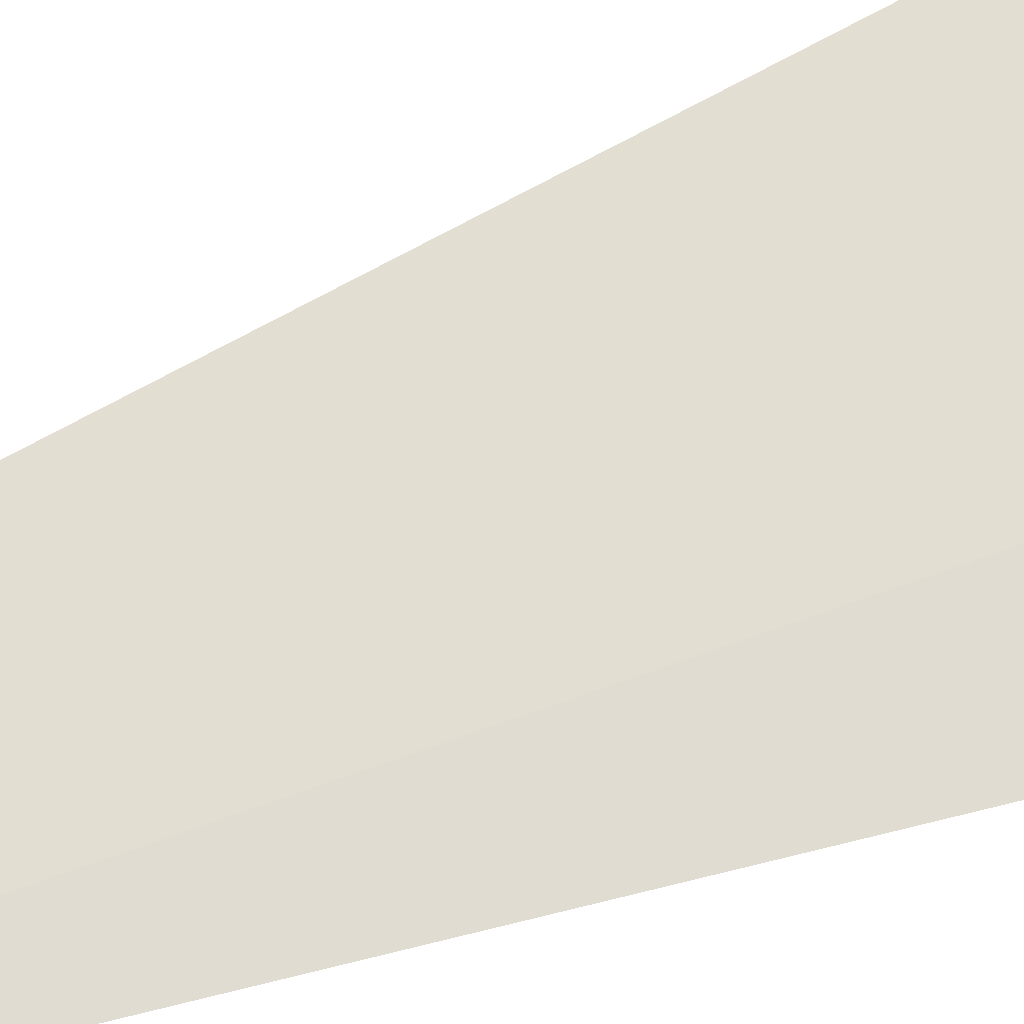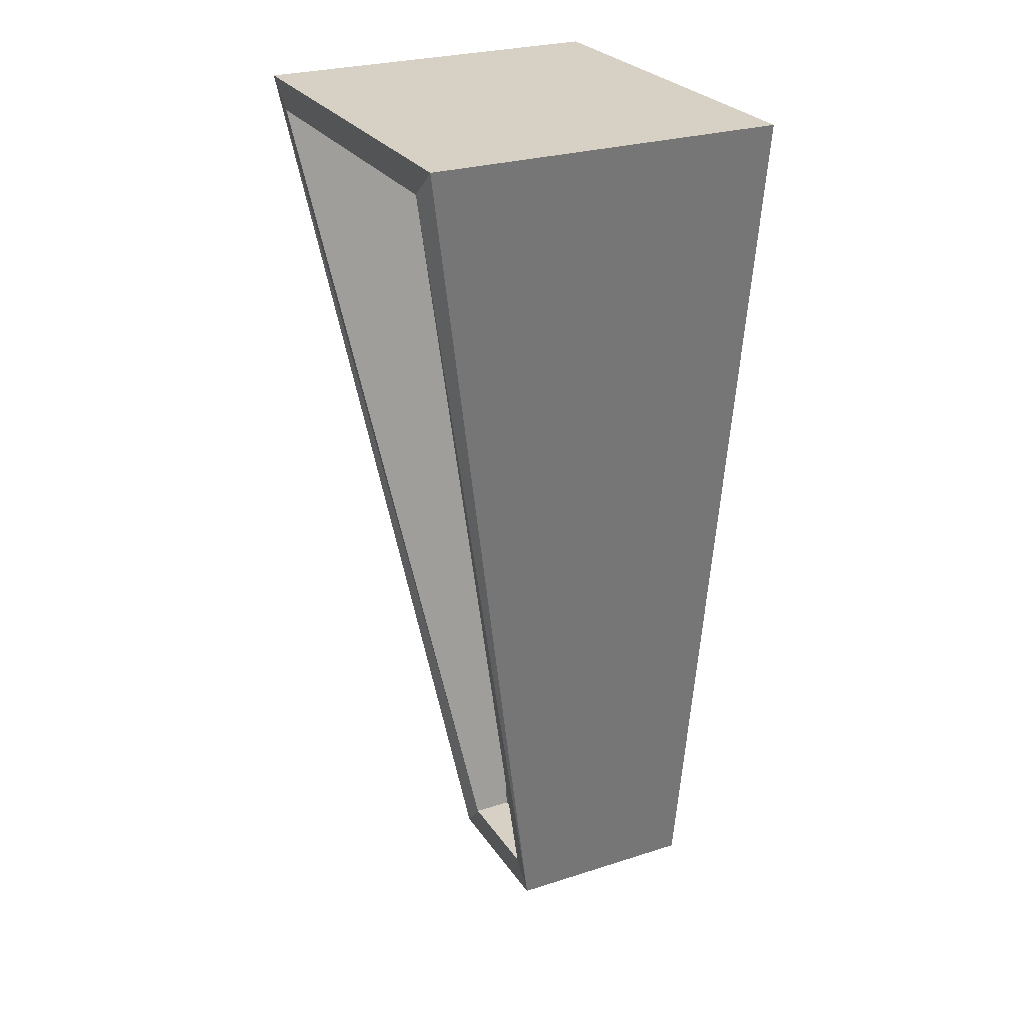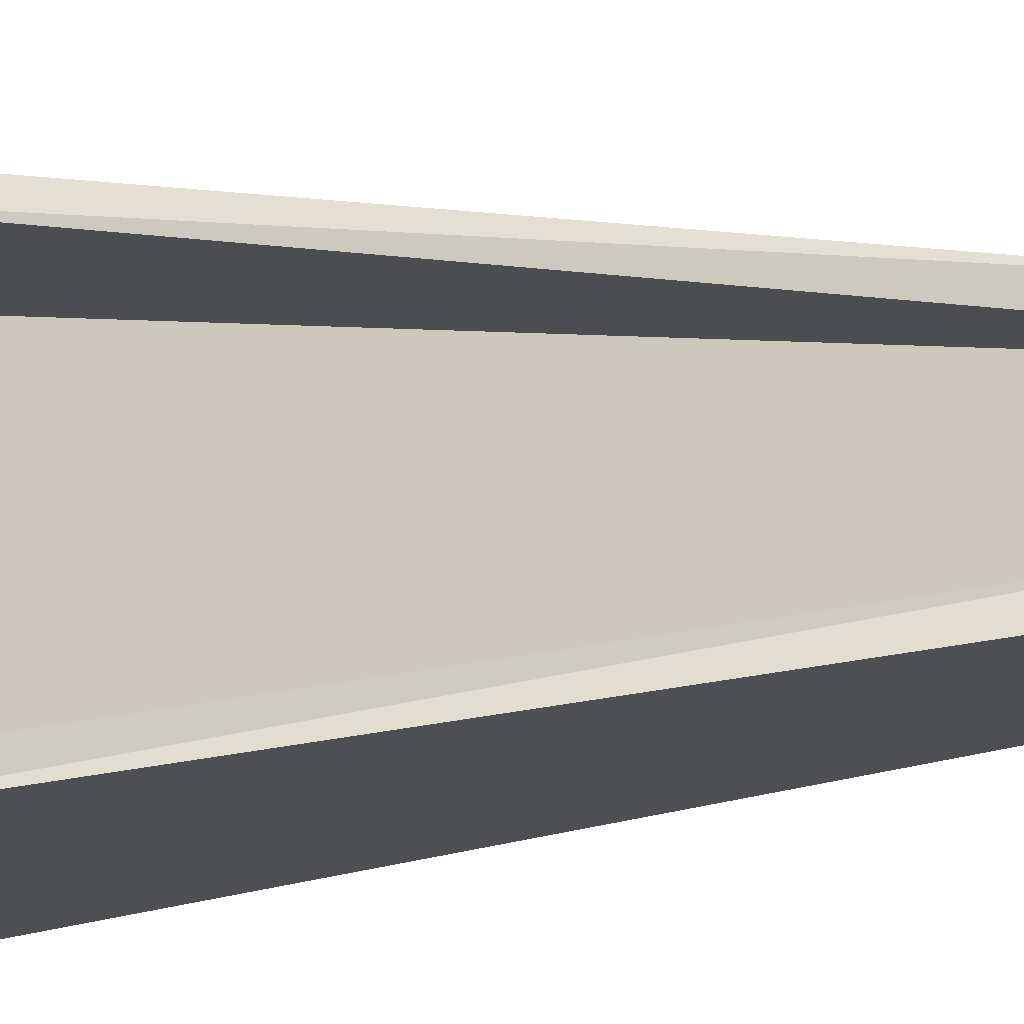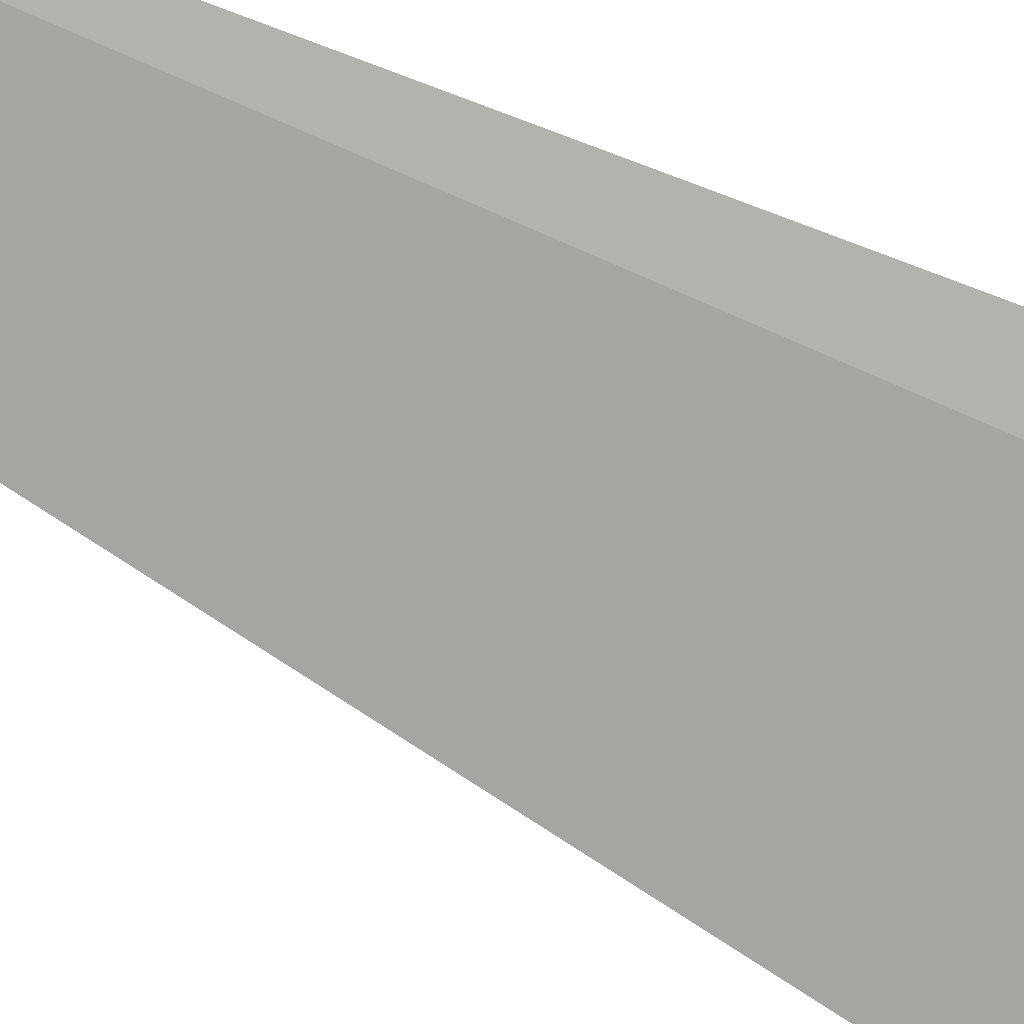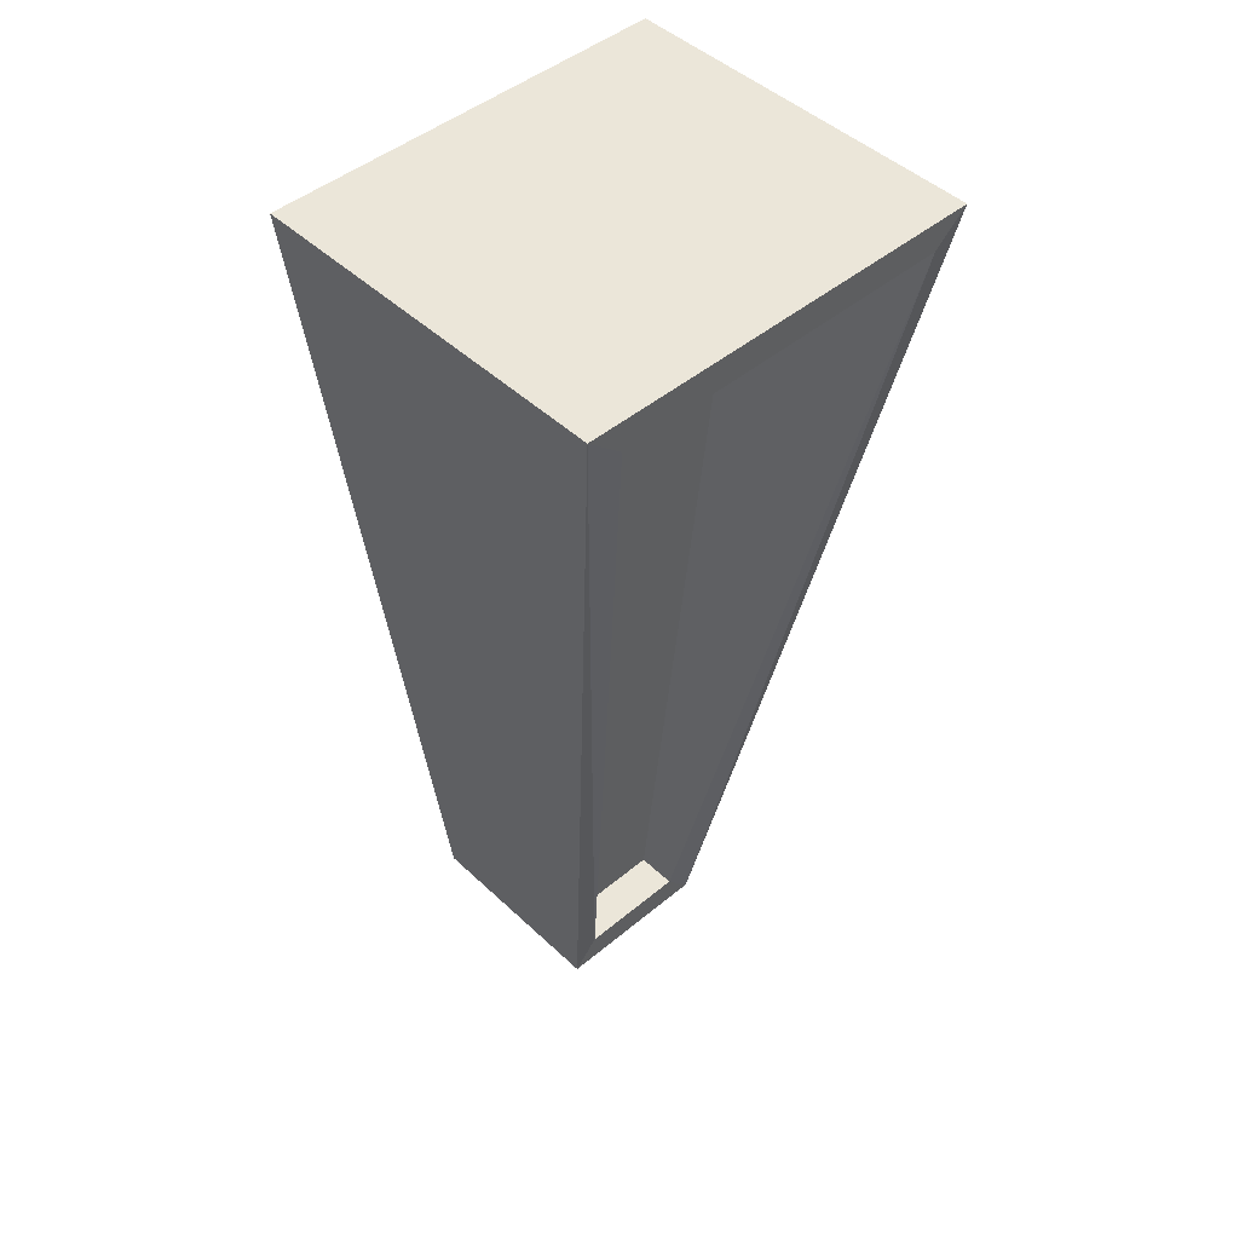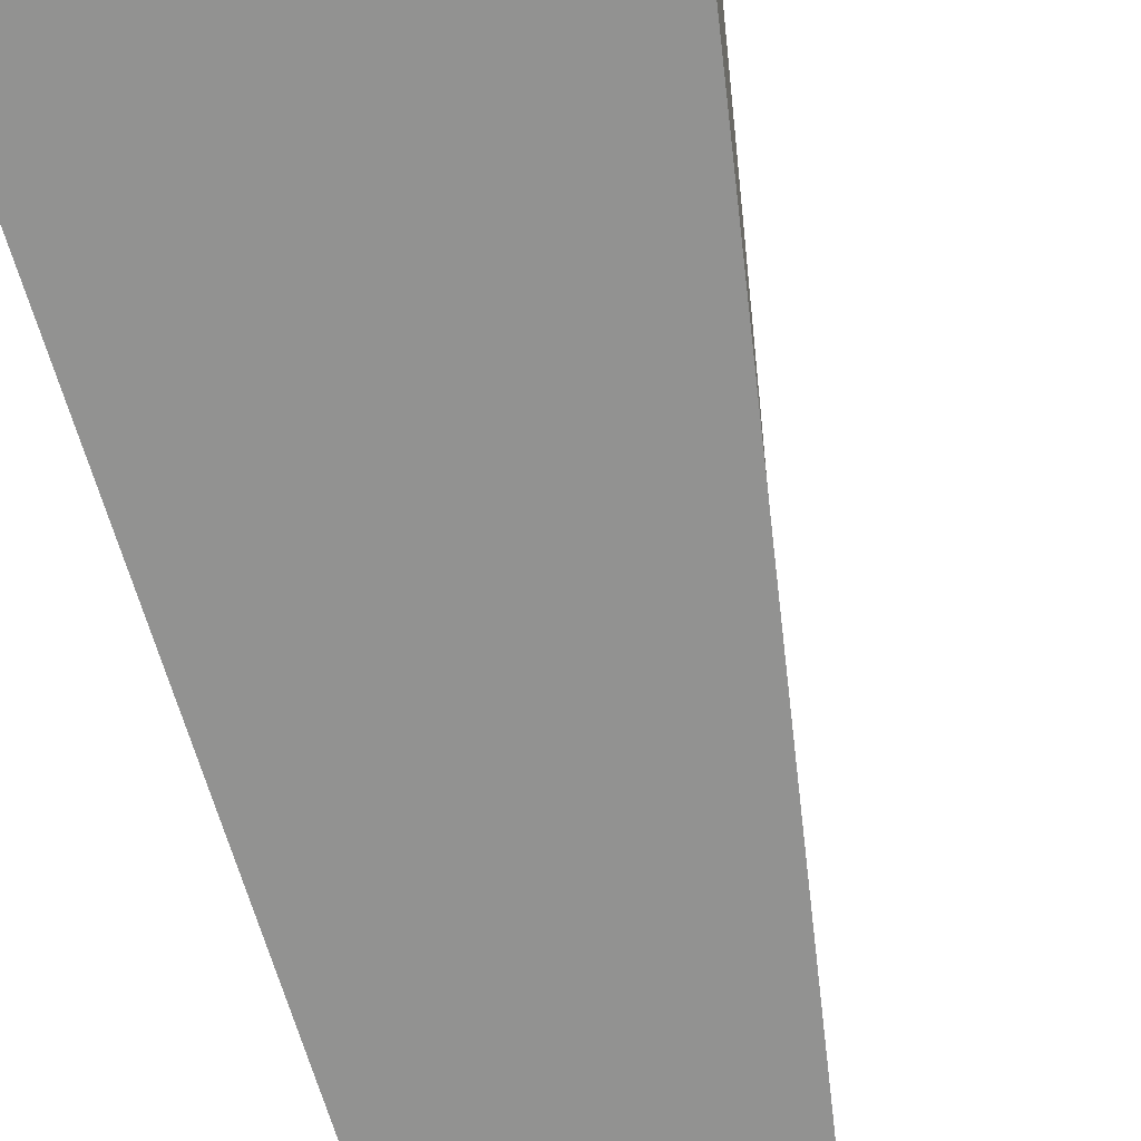
<metadata>
{"format":"obj","ext":"obj","renderer":"f3d","projection":"perspective","resolution":1024,"background":"white","views":[{"elev":61.5,"azim":72.5,"up":"+Z"},{"elev":26.7,"azim":-26.5,"up":"+Y"},{"elev":-16.4,"azim":-73.9,"up":"+Z"},{"elev":-72.5,"azim":67.9,"up":"+Z"},{"elev":46.9,"azim":-133.3,"up":"+Y"},{"elev":-73.1,"azim":-163.6,"up":"+Z"}]}
</metadata>
<code>
o Group_6_1/Group_6/mesh23/mesh23-geometry#mesh23-geometry
v 0.001679 0.4849 0.5765
v 0.001679 0.4849 0.5688
v -0.005237 0.4849 0.5765
v -0.001395 0.4843 0.5695
v -0.005237 0.4849 0.5688
v 0.001679 0.467 0.5742
v -0.001395 0.4843 0.5759
v -0.001395 0.4676 0.5716
v -0.005237 0.4843 0.5759
v -0.002163 0.467 0.5711
v -0.002163 0.467 0.5742
v -0.001395 0.4676 0.5737
v -0.005237 0.4843 0.5695
v 0.001679 0.467 0.5711
v -0.002163 0.4676 0.5716
v -0.002163 0.4676 0.5737
f 1 2 3
f 3 2 1
f 2 1 4
f 4 1 2
f 5 3 2
f 2 3 5
f 1 3 6
f 6 3 1
f 7 4 1
f 1 4 7
f 4 8 2
f 2 8 4
f 3 5 9
f 9 5 3
f 5 2 10
f 10 2 5
f 11 6 3
f 3 6 11
f 6 12 1
f 1 12 6
f 7 4 12
f 12 4 7
f 4 7 13
f 13 7 4
f 7 1 12
f 12 1 7
f 8 12 4
f 4 12 8
f 4 13 8
f 8 13 4
f 14 2 8
f 8 2 14
f 13 9 5
f 5 9 13
f 3 9 11
f 11 9 3
f 14 10 2
f 2 10 14
f 10 15 5
f 5 15 10
f 11 10 6
f 6 10 11
f 6 14 12
f 12 14 6
f 12 16 7
f 7 16 12
f 9 13 7
f 7 13 9
f 12 8 16
f 16 8 12
f 8 12 14
f 14 12 8
f 15 8 13
f 13 8 15
f 15 13 5
f 5 13 15
f 11 9 16
f 16 9 11
f 14 6 10
f 10 6 14
f 15 10 16
f 16 10 15
f 11 16 10
f 10 16 11
f 9 7 16
f 16 7 9
f 15 16 8
f 8 16 15

</code>
